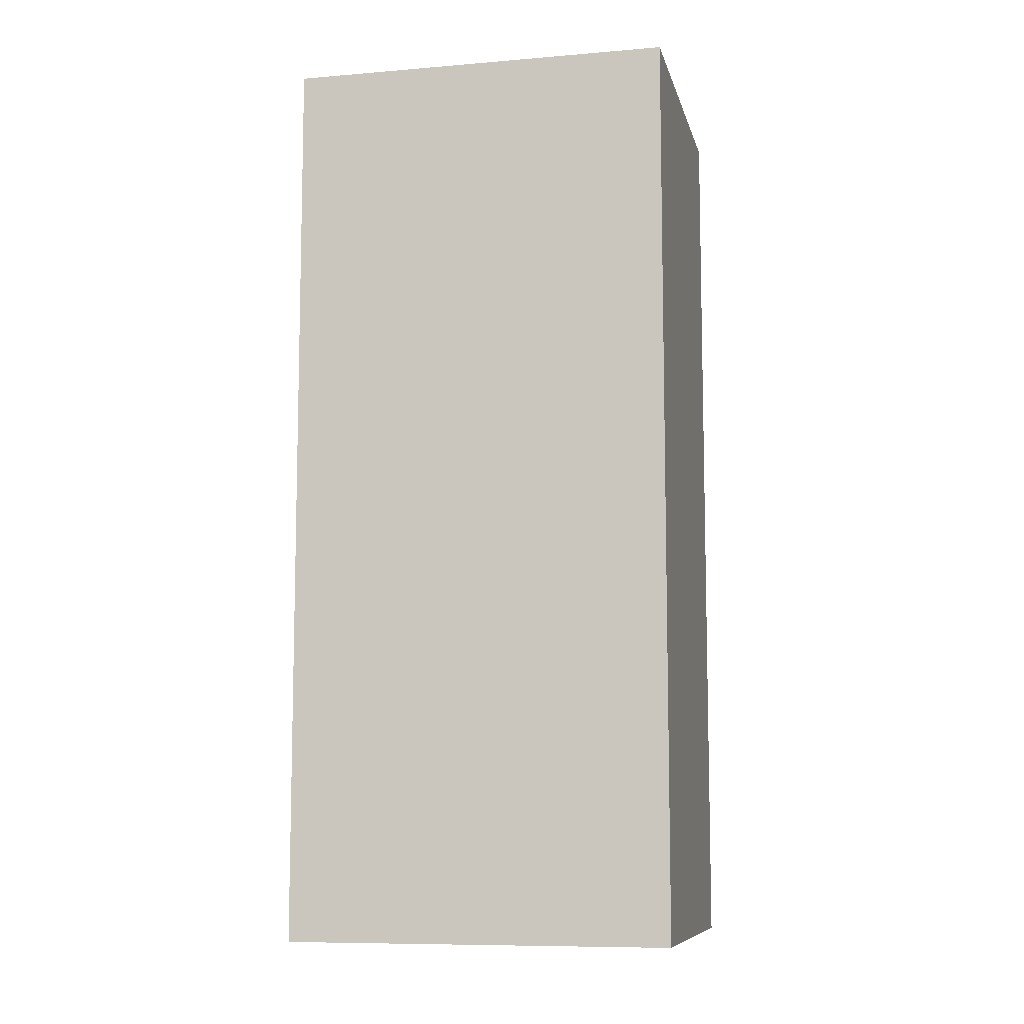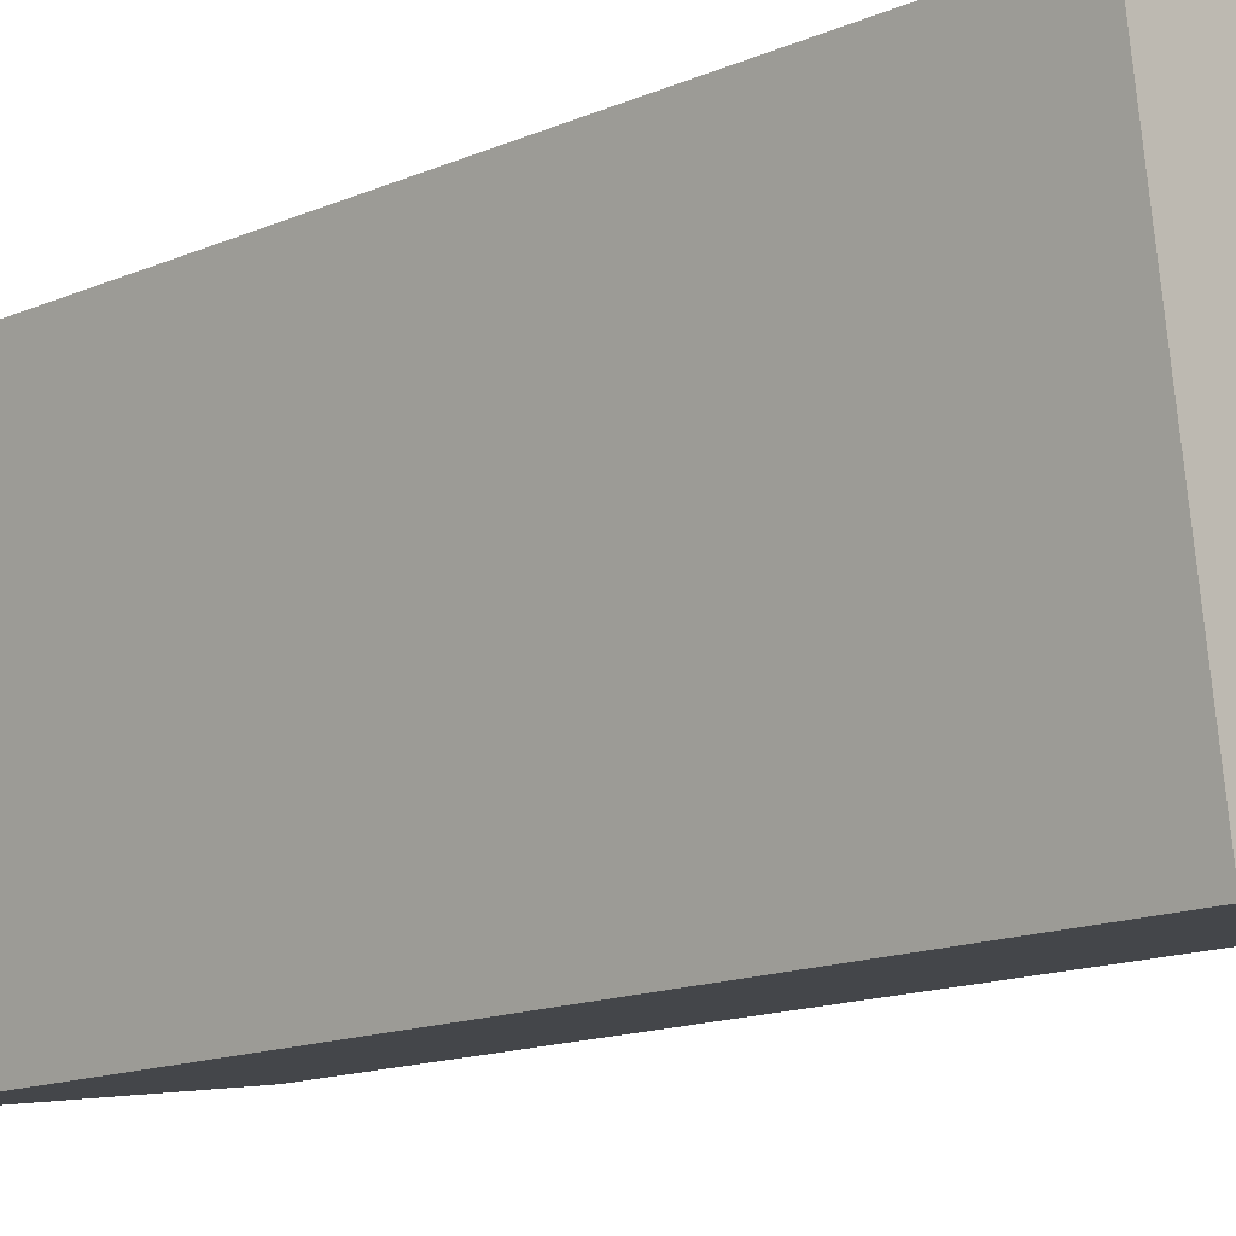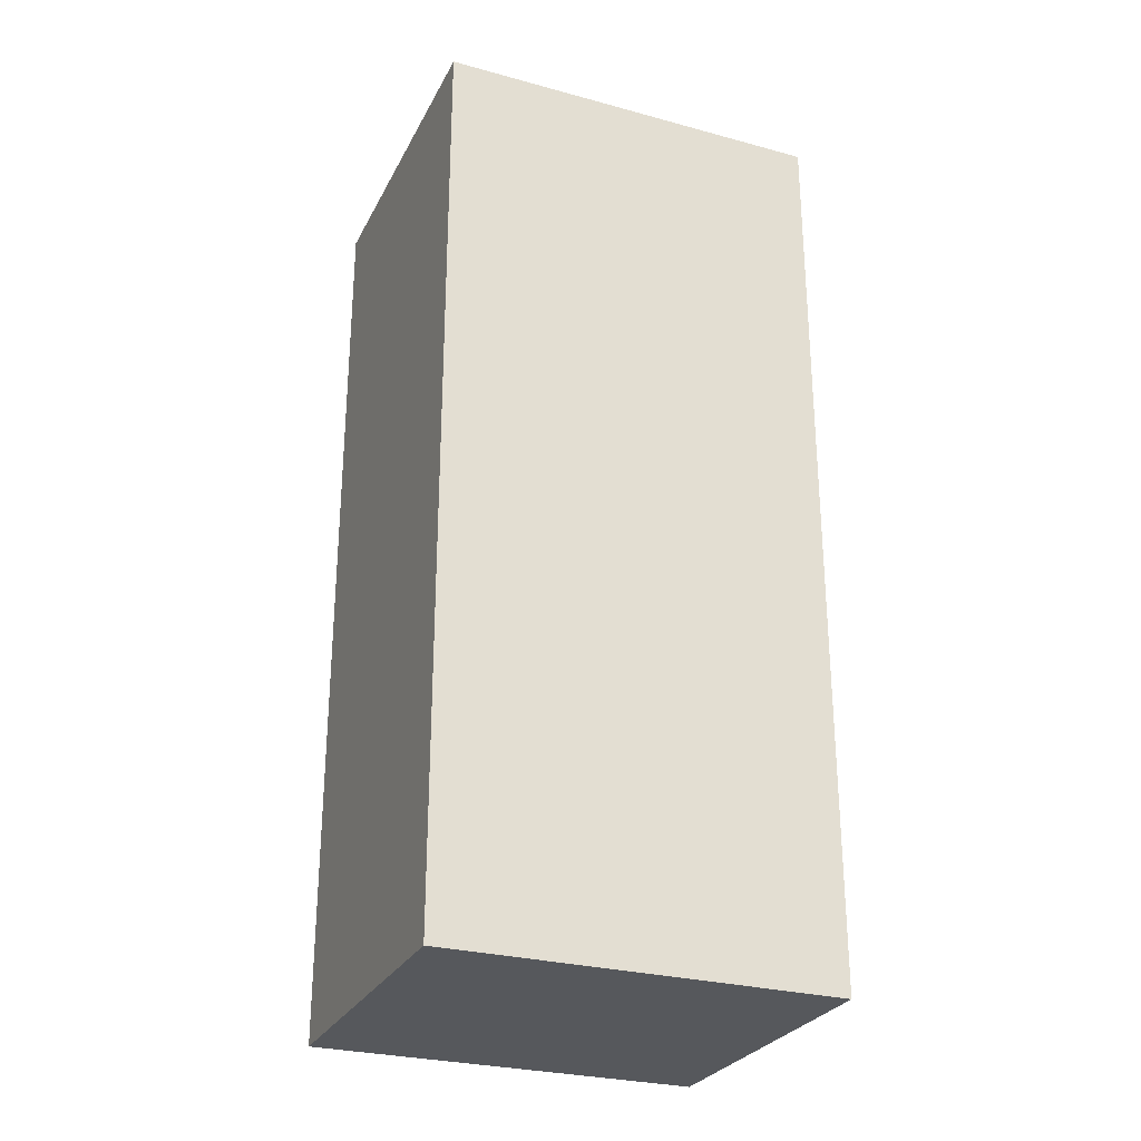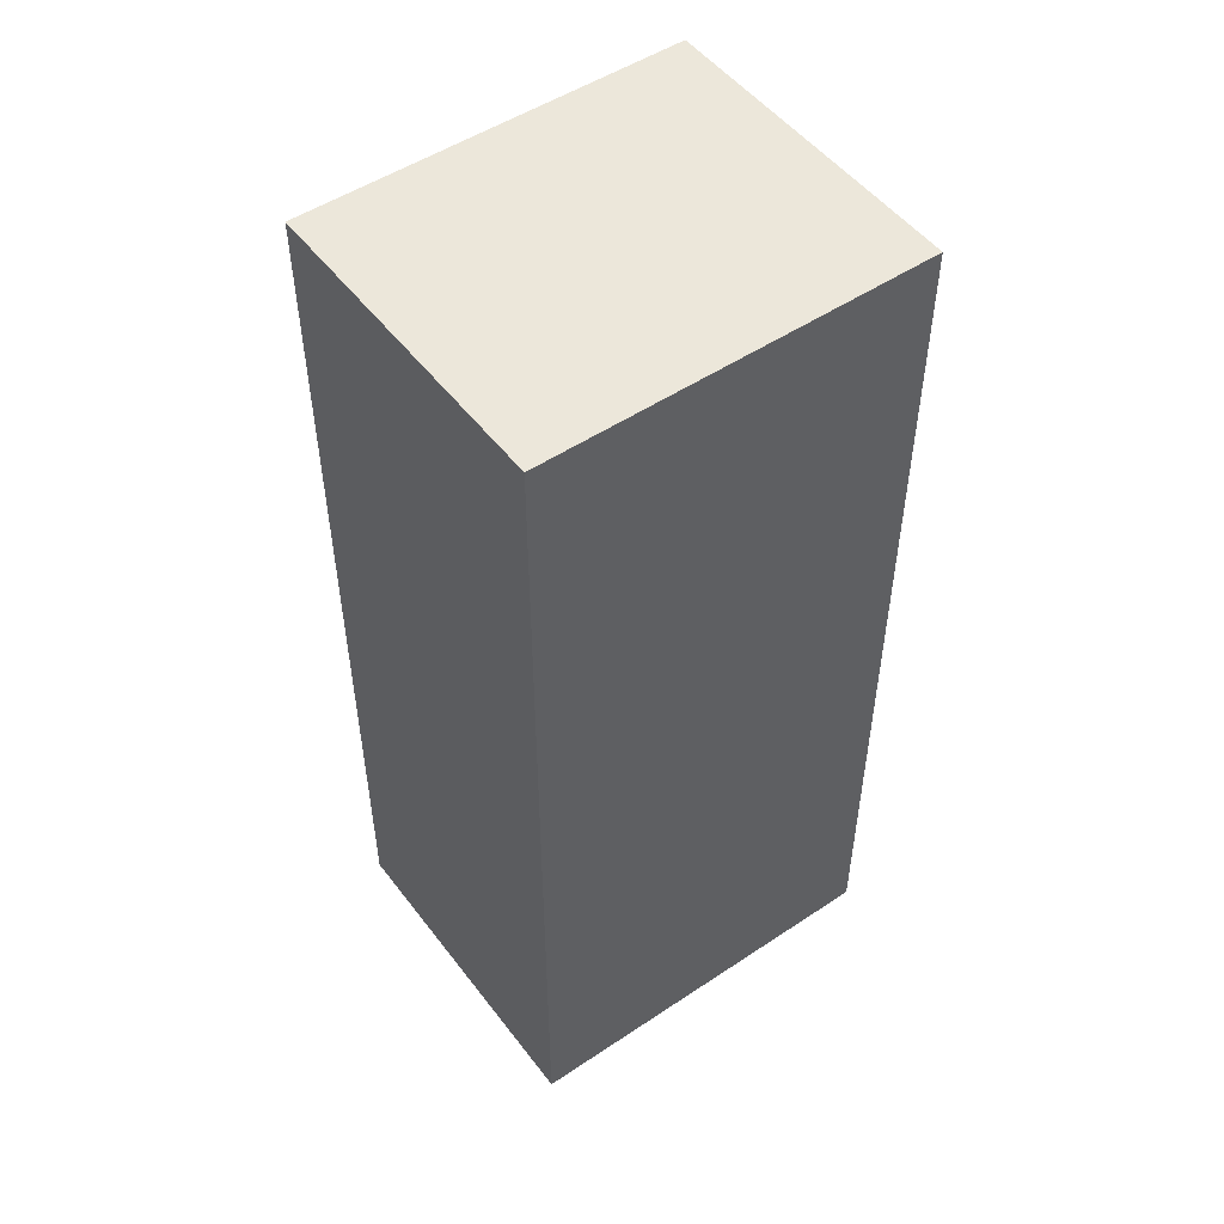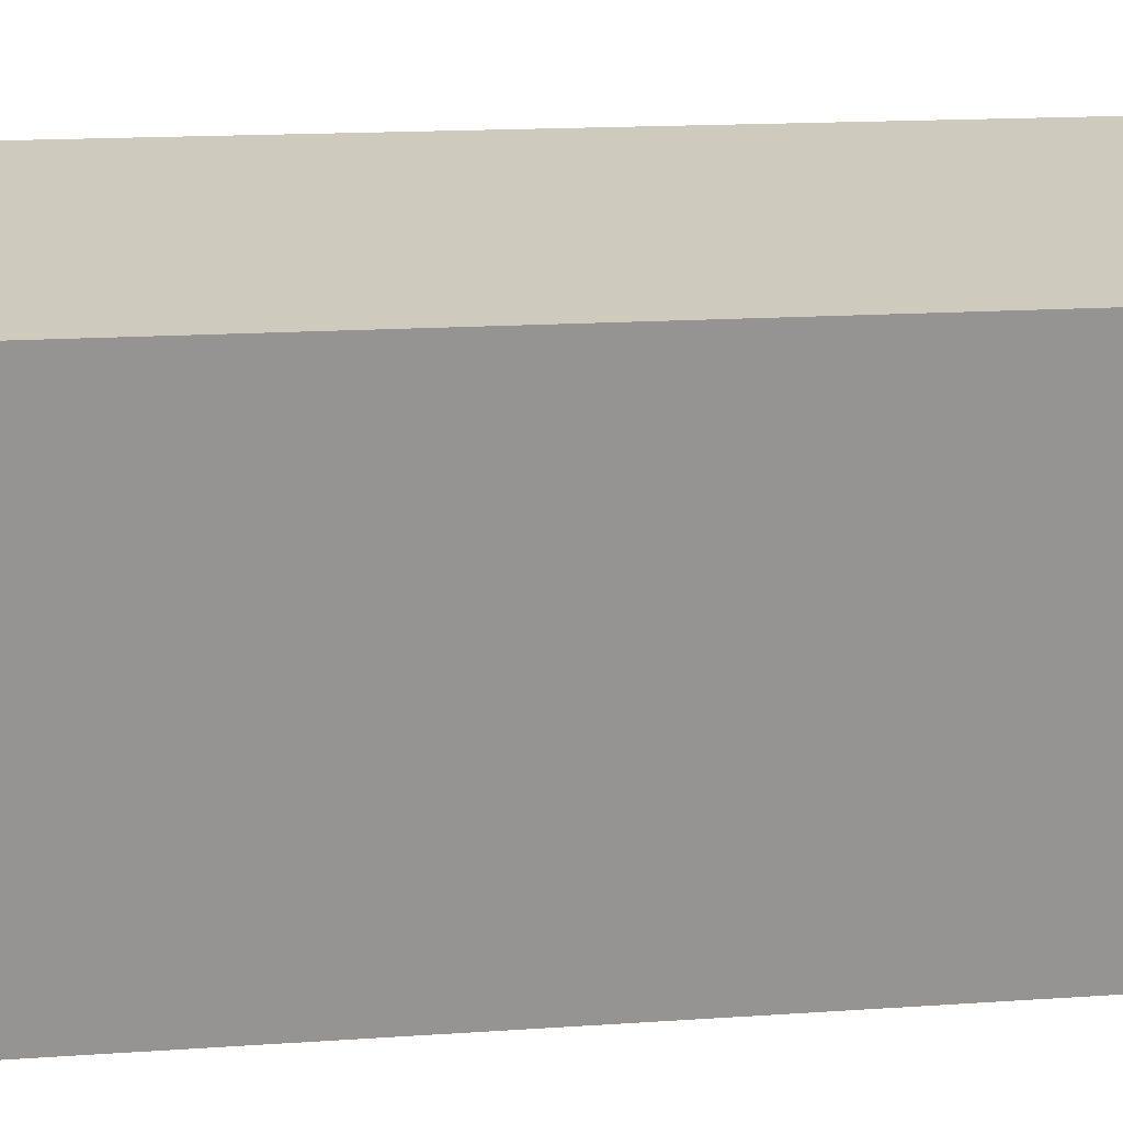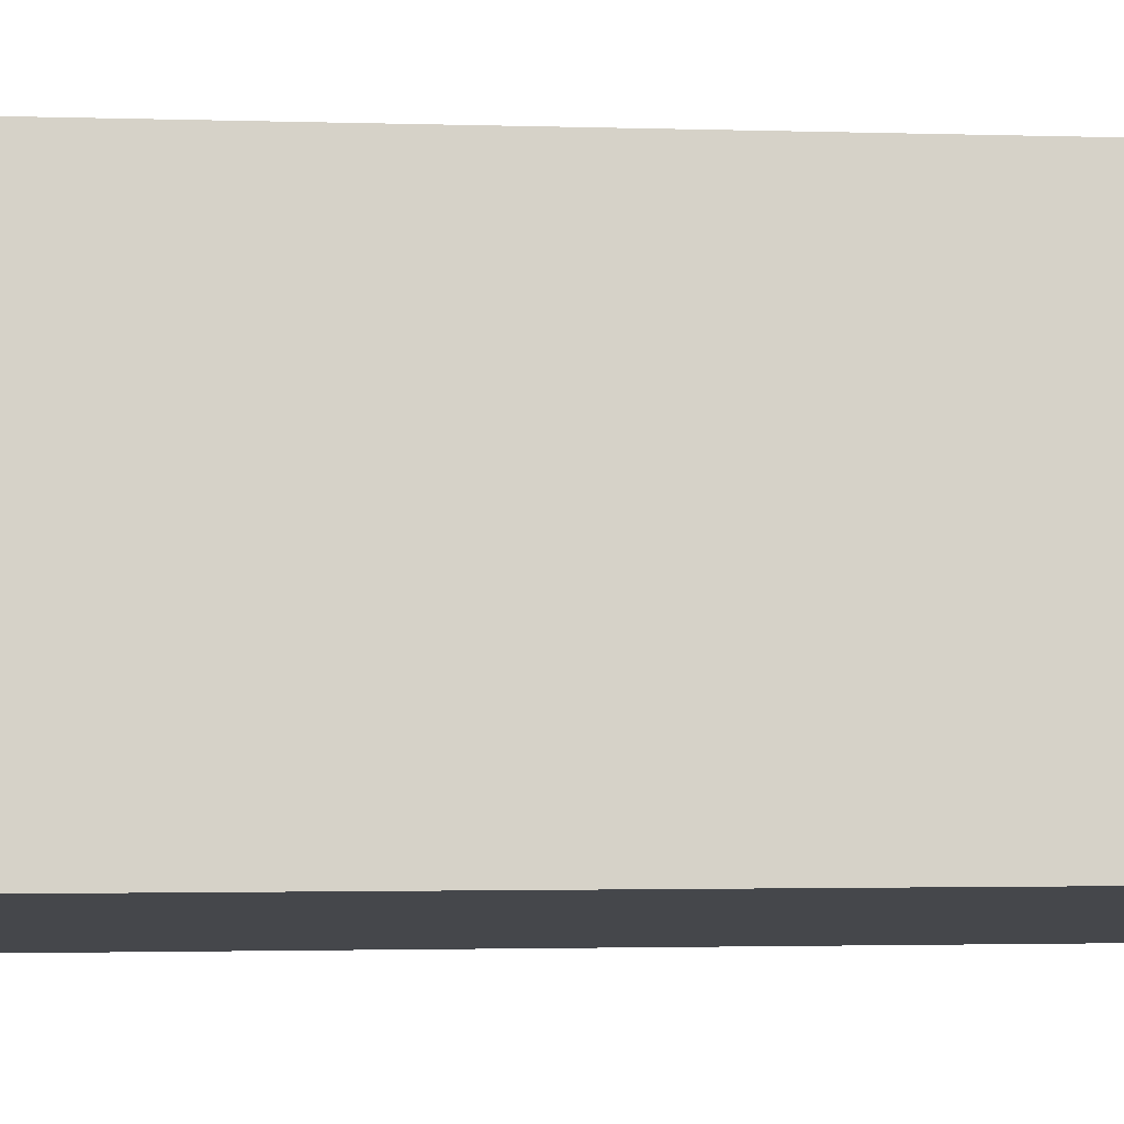
<metadata>
{"format":"obj","ext":"obj","renderer":"f3d","projection":"perspective","resolution":1024,"background":"white","views":[{"elev":-9.0,"azim":-68.3,"up":"+Y"},{"elev":-14.2,"azim":133.8,"up":"+Z"},{"elev":-27.9,"azim":-103.6,"up":"+Y"},{"elev":50.9,"azim":-117.1,"up":"+Y"},{"elev":14.1,"azim":80.8,"up":"+Z"},{"elev":-1.8,"azim":-97.5,"up":"+Z"}]}
</metadata>
<code>
v  0.527 7.979 3.348
v  2.805 7.979 -0.441
v  0 7.979 4.886e-16
v  3.331 7.979 2.907
v  0 0 0
v  0.527 -2.05e-16 3.348
v  3.331 -1.78e-16 2.907
v  2.805 2.7e-17 -0.441
g defaultobject
f 1 2 3
f 2 1 4
f 5 1 3
f 1 5 6
f 6 4 1
f 4 6 7
f 7 2 4
f 2 7 8
f 8 3 2
f 3 8 5
f 8 6 5
f 6 8 7

</code>
